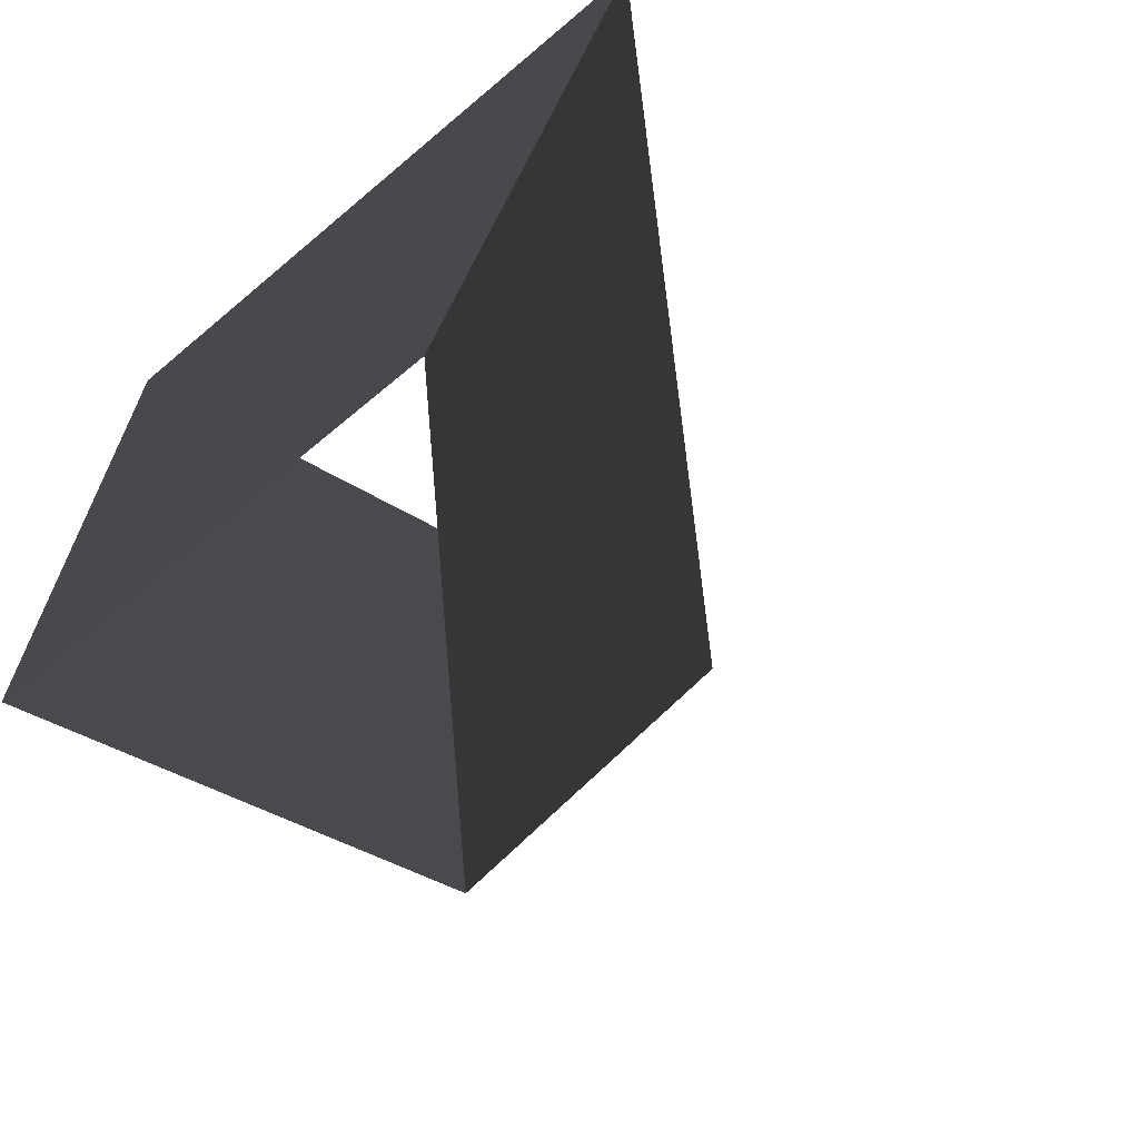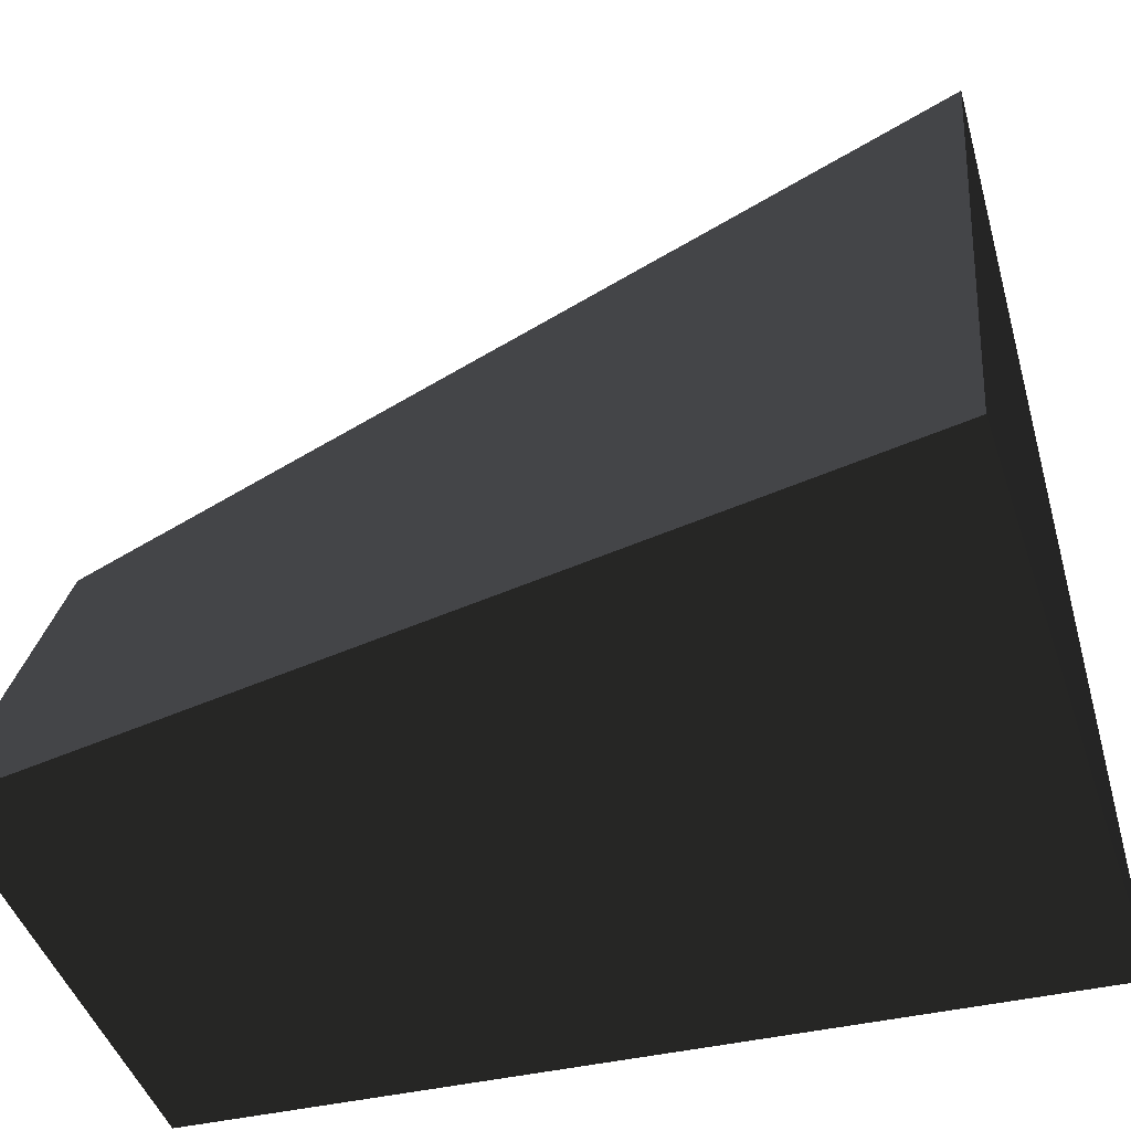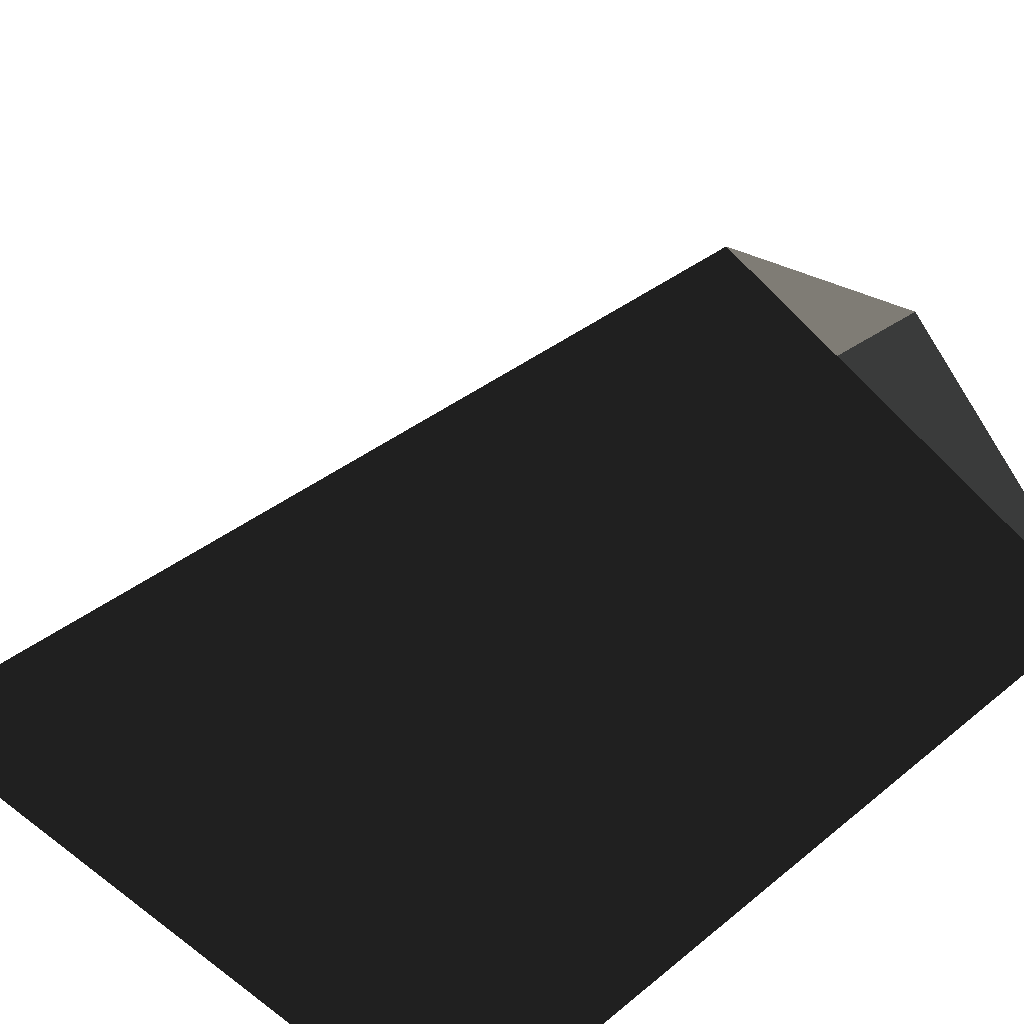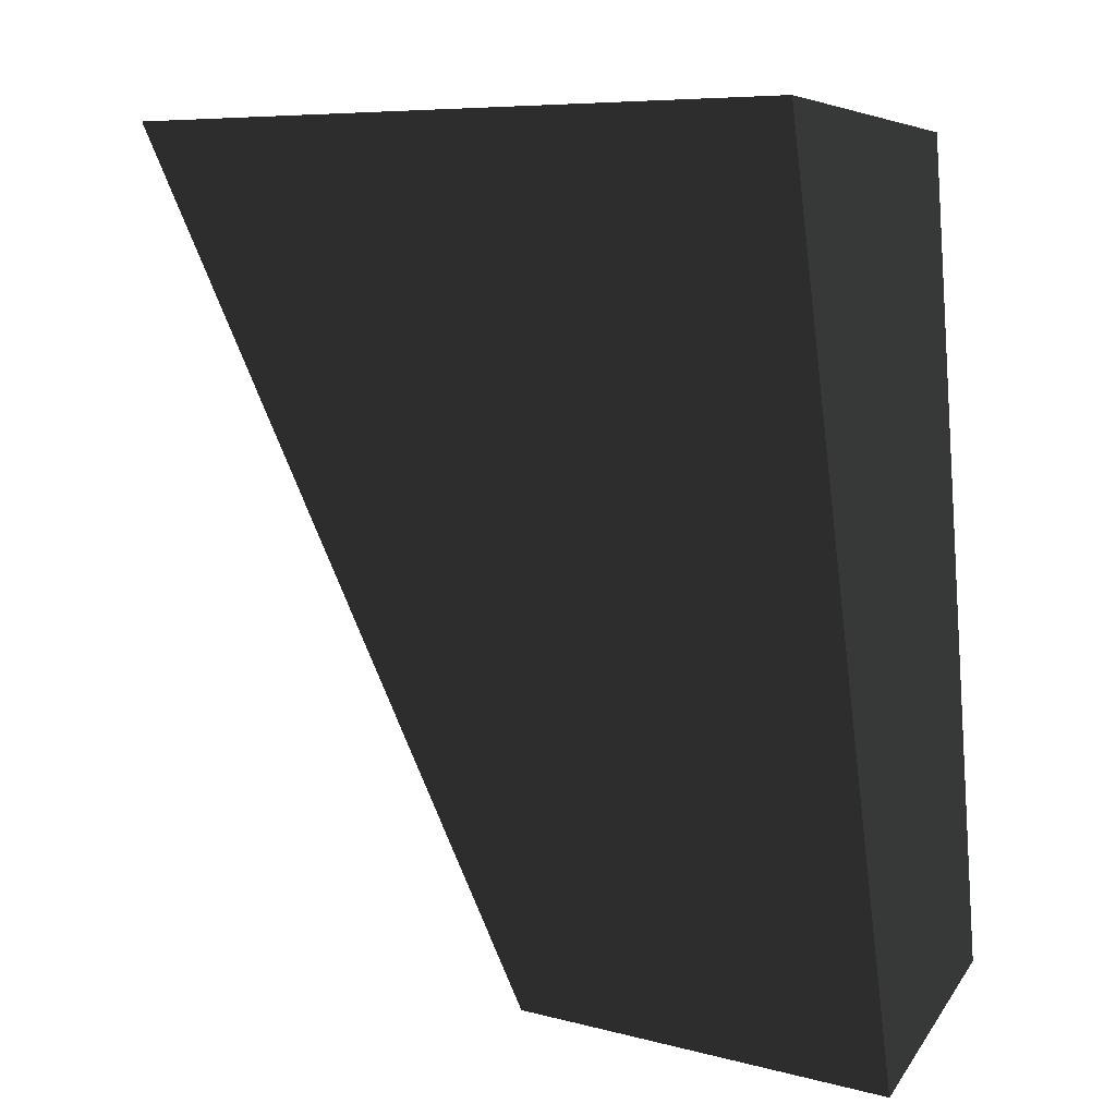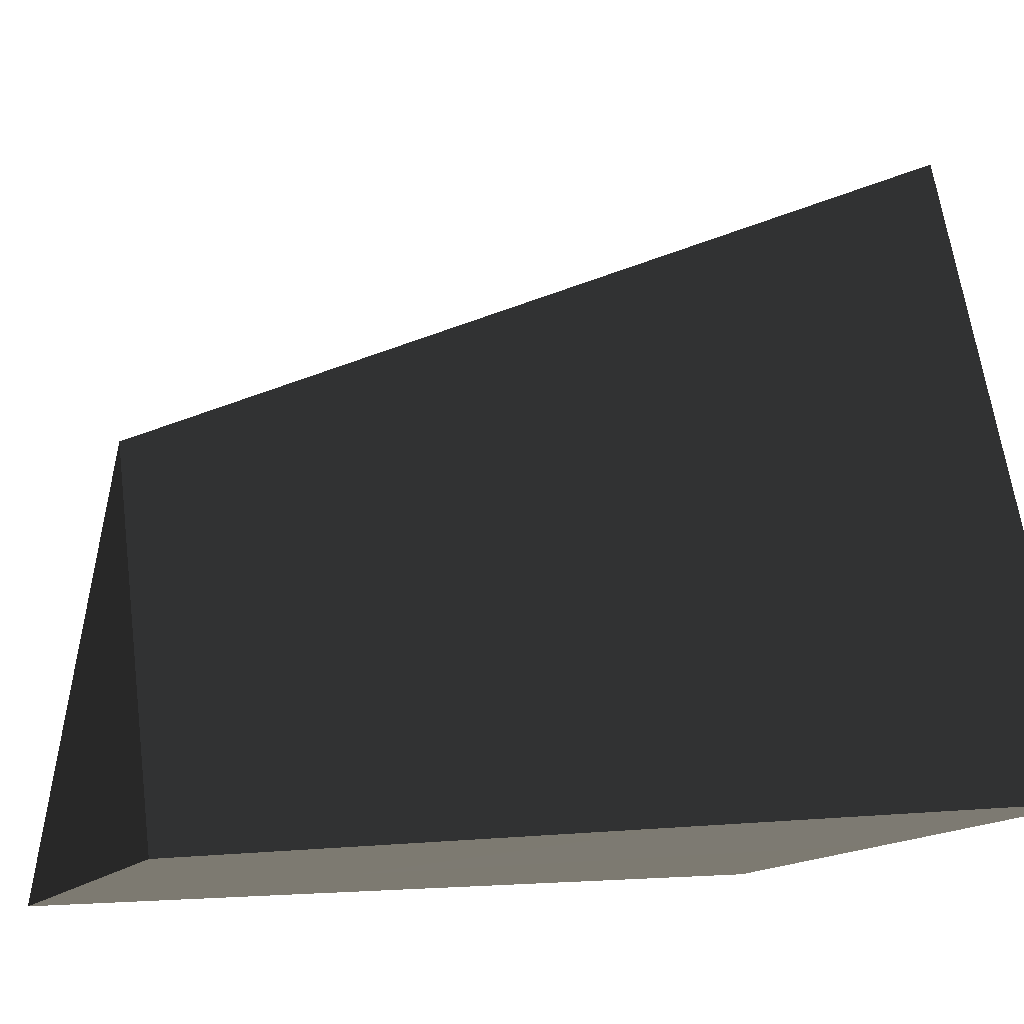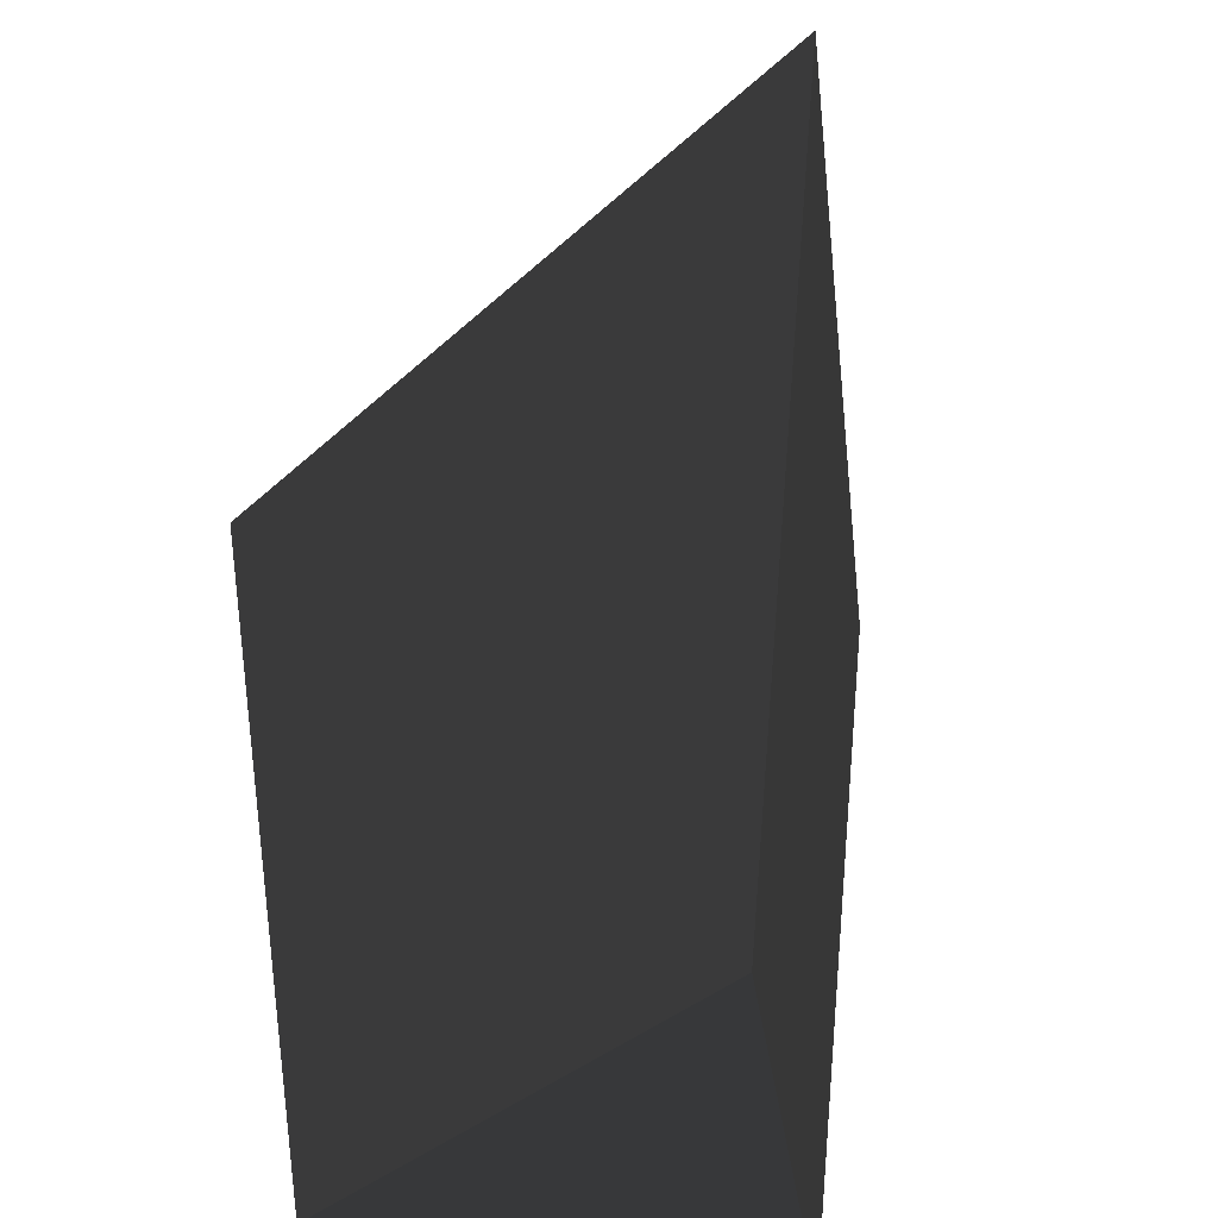
<metadata>
{"format":"obj","ext":"obj","renderer":"f3d","projection":"perspective","resolution":1024,"background":"white","views":[{"elev":-61.1,"azim":-138.8,"up":"+Y"},{"elev":-45.0,"azim":107.8,"up":"+Z"},{"elev":-62.5,"azim":-45.5,"up":"+Z"},{"elev":6.6,"azim":107.7,"up":"+Y"},{"elev":-13.6,"azim":67.9,"up":"+Z"},{"elev":-50.6,"azim":-12.0,"up":"+Y"}]}
</metadata>
<code>
g default
v 8.601 -3.788 -4
v 6.601 -25.79 -6
v 2.601 -25.79 4
v 2.601 -3.788 14
g polySurface10 reg1
f 1 3 2
f 1 4 3
g default
v -5.399 -25.79 -6
v -9.399 -3.788 -4
v 2.601 -3.788 14
v 2.601 -25.79 4
g reg1 polySurface8
f 5 7 6
f 5 8 7
g default
v 8.601 -3.788 -4
v -9.399 -3.788 -4
v -5.399 -25.79 -6
v 6.601 -25.79 -6
g reg1 polySurface9
f 9 11 10
f 9 12 11

</code>
